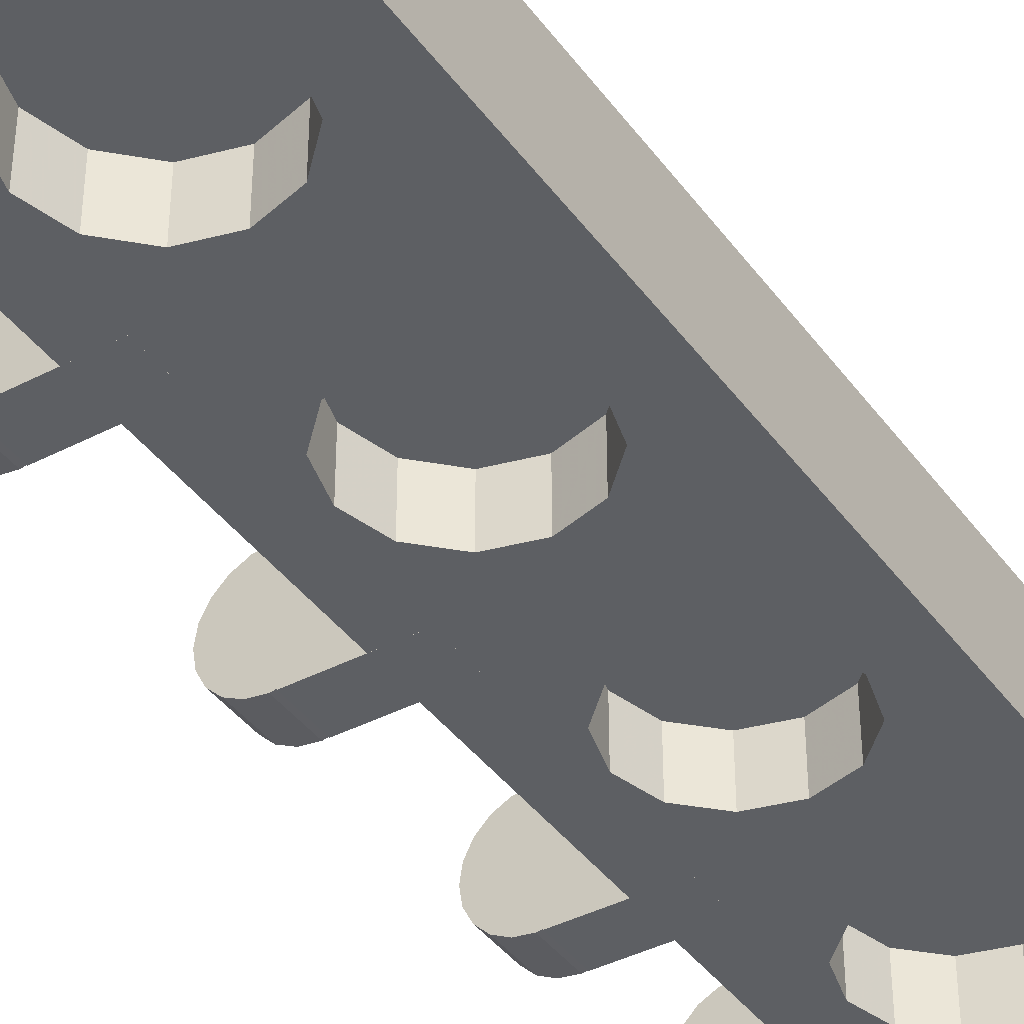
<metadata>
{"format":"obj","ext":"obj","renderer":"f3d","projection":"perspective","resolution":1024,"background":"white","views":[{"elev":-40.4,"azim":32.6,"up":"+Z"}]}
</metadata>
<code>
o obj_0
v -10.95 		-5.52 		26.2
v -14.55 		-7.6 		26.2
v -19.57 		-10.1 		26.59
v -19.34 		-10.1 		27.04
v -18.99 		-10.1 		27.39
v -18.54 		-10.1 		27.62
v -18.05 		-10.1 		27.7
v -17.9 		-10.1 		27.68
v -17.9 		-10.1 		24.52
v -18.05 		-10.1 		24.5
v -18.54 		-10.1 		24.58
v -18.99 		-10.1 		24.81
v -19.34 		-10.1 		25.16
v -19.57 		-10.1 		25.61
v -19.65 		-10.1 		26.1
v -16.15 		-10.1 		24.5
v -14.9 		-10.1 		24.5
v -14.9 		-10.1 		24.5
v -16.15 		-10.1 		27.7
v -17.9 		-10.1 		24.5
v -17.9 		-10.1 		27.7
v -18.05 		-11.6 		27.7
v -18.54 		-11.6 		27.62
v -18.99 		-11.6 		27.39
v -19.34 		-11.6 		27.04
v -19.57 		-11.6 		26.59
v -17.9 		-11.6 		27.68
v -19.65 		-11.6 		26.1
v -19.57 		-11.6 		25.61
v -19.34 		-11.6 		25.16
v -18.99 		-11.6 		24.81
v -18.54 		-11.6 		24.58
v -18.05 		-11.6 		24.5
v -17.9 		-11.6 		24.52
v -8.15 		-11.6 		24.5
v -8.15 		-11.6 		27.7
v -14.9 		-11.6 		24.5
v -14.9 		-11.6 		27.7
v -17.9 		-11.6 		27.7
v -17.9 		-11.6 		24.5
v -14.9 		-11.6 		24.5
v -14.9 		-10.1 		27.7
v -18.05 		-4.35 		27.7
v -18.54 		-4.35 		27.62
v -18.99 		-4.35 		27.39
v -19.34 		-4.35 		27.04
v -19.57 		-4.35 		26.59
v -17.9 		-4.35 		27.68
v -19.65 		-4.35 		26.1
v -19.57 		-4.35 		25.61
v -19.34 		-4.35 		25.16
v -18.99 		-4.35 		24.81
v -18.54 		-4.35 		24.58
v -18.05 		-4.35 		24.5
v -17.9 		-4.35 		24.52
v -14.9 		-4.35 		24.5
v -14.9 		-4.35 		24.5
v -16.15 		-4.35 		24.5
v -16.15 		-4.35 		27.7
v -17.9 		-4.35 		27.7
v -17.9 		-4.35 		24.5
v -14.9 		-2.85 		27.7
v -14.9 		-4.35 		27.7
v -16.15 		-2.85 		27.7
v -17.9 		-2.85 		27.7
v -17.9 		-2.85 		24.5
v -14.9 		-2.85 		24.5
v -18.05 		-2.85 		27.7
v -17.9 		-2.85 		27.68
v -18.54 		-2.85 		27.62
v -18.99 		-2.85 		27.39
v -19.34 		-2.85 		27.04
v -19.57 		-2.85 		26.59
v -19.65 		-2.85 		26.1
v -19.57 		-2.85 		25.61
v -19.34 		-2.85 		25.16
v -18.99 		-2.85 		24.81
v -18.54 		-2.85 		24.58
v -18.05 		-2.85 		24.5
v -17.9 		-2.85 		24.52
v -14.9 		-2.85 		24.5
v -10.07 		-6.399 		24.5
v -10.07 		-8.801 		24.5
v -10.95 		-9.68 		24.5
v -12.15 		-10 		24.5
v -13.35 		-9.68 		24.5
v -14.23 		-8.801 		24.5
v -14.55 		-7.6 		24.5
v -14.23 		-6.399 		24.5
v -13.35 		-5.52 		24.5
v -14.55 		-7.6 		27.7
v -12.15 		-10 		29.4
v -10.95 		-9.678 		29.4
v -10.07 		-8.8 		29.4
v -9.75 		-7.6 		29.4
v -10.07 		-6.4 		29.4
v -10.95 		-5.522 		29.4
v -12.15 		-5.2 		29.4
v -13.35 		-5.522 		29.4
v -14.23 		-6.4 		29.4
v -14.55 		-7.6 		29.4
v -14.23 		-8.8 		29.4
v -13.35 		-9.678 		29.4
v -12.15 		-5.2 		27.7
v -13.35 		-5.522 		27.7
v -14.23 		-6.4 		27.7
v -14.23 		-8.8 		27.7
v -13.35 		-9.678 		27.7
v -12.15 		-10 		27.7
v -10.95 		-9.678 		27.7
v -10.07 		-8.8 		27.7
v -9.75 		-7.6 		27.7
v -10.07 		-6.4 		27.7
v -10.95 		-5.522 		27.7
v -12.15 		-5.199 		26.2
v -12.15 		-10 		26.2
v -13.35 		-5.52 		26.2
v -14.23 		-6.399 		26.2
v -14.23 		-8.801 		26.2
v -13.35 		-9.68 		26.2
v -10.95 		-9.68 		26.2
v -10.07 		-8.801 		26.2
v -10.07 		-6.399 		26.2
v -18.99 		5.15 		24.81
v -18.54 		5.15 		24.58
v -18.54 		3.65 		24.58
v -18.99 		3.65 		24.81
v -18.05 		5.15 		24.5
v -18.05 		3.65 		24.5
v -17.9 		5.15 		24.52
v -17.9 		3.65 		24.52
v -19.65 		5.15 		26.1
v -19.65 		3.65 		26.1
v -17.9 		5.15 		27.7
v -17.9 		5.15 		27.68
v -17.9 		3.65 		27.68
v -17.9 		3.65 		27.7
v -17.9 		5.15 		24.5
v -17.9 		3.65 		24.5
v -8.15 		3.65 		27.7
v -8.15 		5.15 		24.5
v -14.9 		3.65 		24.5
v -14.9 		5.15 		24.5
v -14.9 		3.65 		24.5
v -14.9 		5.15 		24.5
v -18.05 		11.65 		27.7
v -18.54 		11.65 		27.62
v -18.99 		11.65 		27.39
v -19.34 		11.65 		27.04
v -19.57 		11.65 		26.59
v -17.9 		11.65 		27.68
v -19.65 		11.65 		26.1
v -19.57 		11.65 		25.61
v -19.34 		11.65 		25.16
v -18.99 		11.65 		24.81
v -18.54 		11.65 		24.58
v -18.05 		11.65 		24.5
v -17.9 		11.65 		24.52
v -14.9 		11.65 		24.5
v -14.9 		11.65 		24.5
v -16.15 		11.65 		24.5
v -16.15 		11.65 		27.7
v -17.9 		11.65 		27.7
v -17.9 		11.65 		24.5
v -14.9 		13.15 		27.7
v -14.9 		11.65 		27.7
v -16.15 		13.15 		27.7
v -17.9 		13.15 		27.7
v -17.9 		13.15 		24.5
v -14.9 		13.15 		24.5
v -18.05 		13.15 		27.7
v -17.9 		13.15 		27.68
v -18.54 		13.15 		27.62
v -18.99 		13.15 		27.39
v -19.34 		13.15 		27.04
v -19.57 		13.15 		26.59
v -19.65 		13.15 		26.1
v -19.57 		13.15 		25.61
v -19.34 		13.15 		25.16
v -18.99 		13.15 		24.81
v -18.54 		13.15 		24.58
v -18.05 		13.15 		24.5
v -17.9 		13.15 		24.52
v -8.15 		13.15 		24.5
v -14.9 		13.15 		24.5
v -16.15 		-2.85 		24.5
v -9.748 		-7.6 		26.2
v -9.748 		-7.6 		24.5
v -12.15 		-5.199 		24.5
v -10.95 		-5.52 		24.5
v -14.23 		-0.8 		27.7
v -13.35 		-1.678 		27.7
v -13.35 		-1.678 		29.4
v -14.23 		-0.8 		29.4
v -12.15 		-2 		27.7
v -12.15 		-2 		29.4
v -10.95 		-1.678 		27.7
v -10.95 		-1.678 		29.4
v -10.07 		-0.8 		27.7
v -10.07 		-0.8 		29.4
v -9.75 		0.4 		27.7
v -9.75 		0.4 		29.4
v -10.07 		1.6 		27.7
v -10.07 		1.6 		29.4
v -10.95 		2.478 		27.7
v -10.95 		2.478 		29.4
v -12.15 		2.8 		27.7
v -12.15 		2.8 		29.4
v -13.35 		2.478 		27.7
v -14.23 		1.6 		27.7
v -14.55 		0.4 		27.7
v -12.15 		2.801 		26.2
v -12.15 		-2.002 		26.2
v -13.35 		2.48 		26.2
v -14.23 		1.601 		26.2
v -14.23 		-0.801 		26.2
v -13.35 		-1.68 		26.2
v -10.95 		-1.68 		26.2
v -10.07 		-0.801 		26.2
v -10.07 		1.601 		26.2
v -10.95 		2.48 		26.2
v -14.55 		0.4 		26.2
v -18.05 		3.65 		27.7
v -18.54 		3.65 		27.62
v -18.99 		3.65 		27.39
v -19.34 		3.65 		27.04
v -19.57 		3.65 		26.59
v -19.57 		3.65 		25.61
v -19.34 		3.65 		25.16
v -16.15 		3.65 		24.5
v -16.15 		3.65 		27.7
v -14.9 		5.15 		27.7
v -14.9 		3.65 		27.7
v -16.15 		5.15 		27.7
v -18.05 		5.15 		27.7
v -18.54 		5.15 		27.62
v -18.99 		5.15 		27.39
v -19.34 		5.15 		27.04
v -19.57 		5.15 		26.59
v -19.57 		5.15 		25.61
v -19.34 		5.15 		25.16
v -14.23 		15.2 		26.2
v -14.23 		15.2 		27.7
v -14.23 		15.2 		29.4
v -14.55 		16.4 		27.7
v -14.55 		16.4 		29.4
v -13.35 		14.32 		27.7
v -13.35 		14.32 		26.2
v -13.35 		14.32 		29.4
v -12.15 		14 		27.7
v -12.15 		14 		29.4
v -10.95 		14.32 		27.7
v -10.95 		14.32 		26.2
v -10.95 		14.32 		29.4
v -10.07 		15.2 		27.7
v -10.07 		15.2 		26.2
v -10.07 		15.2 		29.4
v -9.75 		16.4 		27.7
v -14.23 		7.199 		26.2
v -13.35 		6.32 		26.2
v -9.75 		16.4 		29.4
v -10.07 		17.6 		27.7
v -10.07 		17.6 		26.2
v -10.95 		6.32 		26.2
v -10.07 		17.6 		29.4
v -10.95 		18.48 		27.7
v -10.07 		7.199 		26.2
v -10.95 		18.48 		26.2
v -10.95 		18.48 		29.4
v -12.15 		18.8 		27.7
v -9.748 		8.4 		24.5
v -12.15 		18.8 		29.4
v -14.55 		16.4 		26.2
v -18.05 		18.9 		27.7
v -18.54 		18.9 		27.62
v -18.99 		18.9 		27.39
v -19.34 		18.9 		27.04
v -19.57 		18.9 		26.59
v -17.9 		18.9 		27.68
v -19.65 		18.9 		26.1
v -19.57 		18.9 		25.61
v -19.34 		18.9 		25.16
v -18.99 		18.9 		24.81
v -18.54 		18.9 		24.58
v -18.05 		18.9 		24.5
v -17.9 		18.9 		24.52
v -14.9 		18.9 		24.5
v -14.9 		18.9 		24.5
v -16.15 		18.9 		24.5
v -16.15 		18.9 		27.7
v -17.9 		18.9 		27.7
v -17.9 		18.9 		24.5
v -8.15 		20.4 		27.7
v -14.9 		20.4 		27.7
v -14.9 		18.9 		27.7
v -17.9 		20.4 		27.7
v -17.9 		20.4 		24.5
v -14.9 		20.4 		24.5
v -18.05 		20.4 		27.7
v -17.9 		20.4 		27.68
v -18.54 		20.4 		27.62
v -18.99 		20.4 		27.39
v -19.34 		20.4 		27.04
v -19.57 		20.4 		26.59
v -19.65 		20.4 		26.1
v -19.57 		20.4 		25.61
v -19.34 		20.4 		25.16
v -18.99 		20.4 		24.81
v -18.54 		20.4 		24.58
v -18.05 		20.4 		24.5
v -17.9 		20.4 		24.52
v -8.15 		20.4 		24.5
v -14.9 		20.4 		24.5
v -16.15 		13.15 		24.5
v -9.75 		8.4 		27.7
v -9.748 		8.4 		26.2
v -9.748 		16.4 		26.2
v -9.748 		16.4 		24.5
v -12.15 		18.8 		24.5
v -12.15 		18.8 		26.2
v -10.95 		18.48 		24.5
v -10.07 		17.6 		24.5
v -10.07 		15.2 		24.5
v -10.95 		14.32 		24.5
v -12.15 		14 		24.5
v -13.35 		14.32 		24.5
v -14.23 		15.2 		24.5
v -14.55 		16.4 		24.5
v -14.23 		17.6 		24.5
v -13.35 		18.48 		24.5
v -12.15 		14 		26.2
v -13.35 		18.48 		29.4
v -14.23 		17.6 		29.4
v -13.35 		18.48 		27.7
v -13.35 		18.48 		26.2
v -14.23 		17.6 		27.7
v -14.23 		17.6 		26.2
v -10.07 		9.601 		26.2
v -10.95 		10.48 		26.2
v -14.55 		8.4 		26.2
v -16.15 		5.15 		24.5
v -9.748 		0.4 		26.2
v -9.748 		0.4 		24.5
v -12.15 		2.801 		24.5
v -10.95 		2.48 		24.5
v -10.07 		1.601 		24.5
v -10.07 		-0.801 		24.5
v -10.95 		-1.68 		24.5
v -12.15 		-2.002 		24.5
v -13.35 		-1.68 		24.5
v -14.23 		-0.801 		24.5
v -14.55 		0.4 		24.5
v -14.23 		1.601 		24.5
v -13.35 		2.48 		24.5
v -13.35 		2.478 		29.4
v -14.23 		1.6 		29.4
v -14.55 		0.4 		29.4
v -12.15 		10.8 		24.5
v -10.95 		10.48 		24.5
v -10.07 		9.601 		24.5
v -10.07 		7.199 		24.5
v -10.95 		6.32 		24.5
v -12.15 		5.998 		24.5
v -13.35 		6.32 		24.5
v -14.23 		7.199 		24.5
v -14.55 		8.4 		24.5
v -14.23 		9.601 		24.5
v -13.35 		10.48 		24.5
v -14.55 		8.4 		27.7
v -12.15 		6 		29.4
v -10.95 		6.322 		29.4
v -10.07 		7.2 		29.4
v -9.75 		8.4 		29.4
v -10.07 		9.6 		29.4
v -10.95 		10.48 		29.4
v -12.15 		10.8 		29.4
v -13.35 		10.48 		29.4
v -14.23 		9.6 		29.4
v -14.55 		8.4 		29.4
v -14.23 		7.2 		29.4
v -13.35 		6.322 		29.4
v -12.15 		10.8 		27.7
v -13.35 		10.48 		27.7
v -14.23 		9.6 		27.7
v -14.23 		7.2 		27.7
v -13.35 		6.322 		27.7
v -12.15 		6 		27.7
v -10.95 		6.322 		27.7
v -10.07 		7.2 		27.7
v -10.07 		9.6 		27.7
v -10.95 		10.48 		27.7
v -12.15 		10.8 		26.2
v -12.15 		5.998 		26.2
v -13.35 		10.48 		26.2
v -14.23 		9.601 		26.2
g group_0_16768282
f 115 1 2
f 8 3 4
f 8 4 5
f 6 7 5
f 8 5 7
f 12 8 11
f 10 11 8
f 13 8 12
f 14 8 13
f 15 8 14
f 3 8 15
f 9 10 8
f 17 18 16
f 20 9 16
f 18 20 16
f 19 16 8
f 8 16 9
f 21 19 8
f 24 34 23
f 25 33 24
f 22 23 34
f 25 26 28
f 25 28 29
f 25 29 30
f 25 30 31
f 25 31 32
f 25 32 33
f 34 24 33
f 35 36 37
f 38 37 36
f 27 22 34
f 34 40 37
f 41 37 40
f 27 34 37
f 37 38 27
f 39 27 38
f 38 42 19
f 21 39 19
f 38 19 39
f 18 41 20
f 40 20 41
f 7 22 27
f 7 27 8
f 7 6 23
f 7 23 22
f 6 5 24
f 6 24 23
f 5 4 25
f 5 25 24
f 4 3 26
f 4 26 25
f 28 15 14
f 28 14 29
f 14 13 30
f 14 30 29
f 13 12 31
f 13 31 30
f 12 11 32
f 12 32 31
f 11 10 33
f 11 33 32
f 10 9 34
f 10 34 33
f 28 26 15
f 3 15 26
f 21 8 27
f 21 27 39
f 34 9 20
f 34 20 40
f 17 37 41
f 17 41 18
f 43 44 45
f 46 48 45
f 47 48 46
f 43 45 48
f 48 47 49
f 48 49 50
f 48 50 51
f 48 51 52
f 48 52 53
f 48 53 54
f 48 54 55
f 57 58 56
f 61 56 58
f 59 48 58
f 59 60 48
f 61 58 55
f 48 55 58
f 195 192 105
f 63 62 64
f 64 65 60
f 60 59 64
f 63 64 59
f 67 56 66
f 61 66 56
f 68 43 48
f 68 48 69
f 68 70 44
f 68 44 43
f 70 71 45
f 70 45 44
f 71 72 46
f 71 46 45
f 72 73 47
f 72 47 46
f 73 74 47
f 49 74 75
f 49 75 50
f 75 76 51
f 75 51 50
f 76 77 52
f 76 52 51
f 77 78 53
f 77 53 52
f 78 79 54
f 78 54 53
f 79 80 55
f 79 55 54
f 74 49 47
f 65 69 48
f 65 48 60
f 55 80 66
f 55 66 61
f 350 349 90
f 189 90 349
f 67 57 56
f 81 57 67
f 84 122 83
f 121 84 85
f 85 86 120
f 87 119 86
f 85 37 86
f 2 87 88
f 87 86 17
f 37 17 86
f 89 2 88
f 117 89 90
f 88 58 89
f 37 85 35
f 16 58 88
f 88 87 16
f 17 16 87
f 42 107 19
f 91 106 59
f 105 63 106
f 92 93 94
f 92 94 95
f 92 95 96
f 92 96 97
f 92 97 98
f 92 98 99
f 92 99 100
f 92 100 101
f 92 101 102
f 92 102 103
f 98 104 105
f 98 105 99
f 105 106 100
f 105 100 99
f 106 91 101
f 106 101 100
f 107 102 91
f 102 101 91
f 107 108 103
f 107 103 102
f 108 109 92
f 108 92 103
f 109 110 93
f 109 93 92
f 110 111 94
f 110 94 93
f 111 112 95
f 111 95 94
f 95 112 113
f 95 113 96
f 113 114 97
f 113 97 96
f 114 104 98
f 114 98 97
f 104 114 195
f 105 104 195
f 109 108 38
f 38 36 109
f 38 108 42
f 59 106 63
f 107 42 108
f 91 19 107
f 59 19 91
f 113 197 114
f 85 116 121
f 85 120 116
f 90 189 117
f 117 115 2
f 89 118 2
f 117 118 89
f 118 117 2
f 2 119 87
f 116 120 2
f 120 86 119
f 119 2 120
f 2 121 116
f 84 121 122
f 187 83 122
f 121 2 122
f 188 83 187
f 2 187 122
f 187 2 123
f 1 123 2
f 124 125 126
f 124 126 127
f 125 128 129
f 125 129 126
f 128 130 131
f 128 131 129
f 132 133 227
f 134 135 136
f 134 136 137
f 131 130 138
f 131 138 139
f 364 363 354
f 145 143 142
f 145 142 144
f 146 147 148
f 149 151 148
f 150 151 149
f 146 148 151
f 151 150 152
f 151 152 153
f 151 153 154
f 151 154 155
f 151 155 156
f 151 156 157
f 151 157 158
f 160 161 159
f 164 159 161
f 162 151 161
f 162 163 151
f 164 161 158
f 151 158 161
f 250 247 383
f 166 165 167
f 167 168 163
f 163 162 167
f 166 167 162
f 170 159 169
f 164 169 159
f 171 146 151
f 171 151 172
f 171 173 147
f 171 147 146
f 173 174 148
f 173 148 147
f 174 175 149
f 174 149 148
f 175 176 150
f 175 150 149
f 176 177 150
f 152 177 178
f 152 178 153
f 178 179 154
f 178 154 153
f 179 180 155
f 179 155 154
f 180 181 156
f 180 156 155
f 181 182 157
f 181 157 156
f 182 183 158
f 182 158 157
f 177 152 150
f 168 172 151
f 168 151 163
f 158 183 169
f 158 169 164
f 326 325 368
f 358 368 325
f 170 160 159
f 185 160 170
f 69 74 73
f 69 73 72
f 69 72 71
f 70 68 71
f 69 71 68
f 77 69 78
f 79 78 69
f 76 69 77
f 75 69 76
f 74 69 75
f 80 79 69
f 81 67 186
f 186 67 66
f 66 80 186
f 80 69 186
f 65 64 69
f 64 186 69
f 141 140 35
f 36 199 112
f 112 111 36
f 110 36 111
f 110 109 36
f 113 112 199
f 187 123 188
f 35 83 188
f 35 85 84
f 35 84 83
f 82 343 188
f 188 343 35
f 115 117 189
f 89 57 90
f 58 16 19
f 189 349 190
f 81 350 90
f 57 81 90
f 58 57 89
f 19 59 58
f 1 115 190
f 190 115 189
f 123 1 82
f 82 1 190
f 190 347 82
f 188 123 82
f 191 192 193
f 191 193 194
f 192 195 196
f 192 196 193
f 195 197 198
f 195 198 196
f 197 199 200
f 197 200 198
f 199 201 202
f 199 202 200
f 202 201 203
f 202 203 204
f 203 205 206
f 203 206 204
f 205 207 208
f 205 208 206
f 63 105 192
f 209 233 210
f 211 64 191
f 64 62 191
f 192 191 62
f 201 140 203
f 212 222 214
f 217 213 350
f 216 219 217
f 213 217 218
f 220 342 222
f 212 344 221
f 352 222 216
f 216 351 352
f 215 214 222
f 212 221 222
f 221 220 222
f 218 217 219
f 223 224 225
f 226 136 225
f 227 136 226
f 223 225 136
f 136 227 133
f 136 133 228
f 136 228 229
f 136 229 127
f 136 127 126
f 136 126 129
f 136 129 131
f 142 230 144
f 137 136 231
f 139 144 230
f 230 231 136
f 139 230 131
f 136 131 230
f 388 387 205
f 232 209 386
f 233 232 234
f 134 231 234
f 137 231 134
f 233 234 231
f 144 139 145
f 138 145 139
f 235 223 136
f 235 136 135
f 235 236 224
f 235 224 223
f 236 237 225
f 236 225 224
f 237 238 226
f 237 226 225
f 238 239 227
f 238 227 226
f 239 132 227
f 133 132 240
f 133 240 228
f 240 241 229
f 240 229 228
f 241 124 127
f 241 127 229
f 245 243 244
f 245 244 246
f 243 247 249
f 243 249 244
f 247 250 251
f 247 251 249
f 331 248 253
f 250 252 254
f 250 254 251
f 252 255 257
f 252 257 254
f 255 258 261
f 255 261 257
f 317 256 273
f 261 258 262
f 261 262 265
f 393 260 264
f 263 317 273
f 262 266 269
f 262 269 265
f 360 359 184
f 141 271 184
f 266 270 272
f 266 272 269
f 320 268 273
f 268 263 273
f 253 248 256
f 242 256 248
f 274 275 276
f 277 279 276
f 278 279 277
f 274 276 279
f 279 278 280
f 279 280 281
f 279 281 282
f 279 282 283
f 279 283 284
f 279 284 285
f 279 285 286
f 288 289 287
f 292 287 289
f 291 279 290
f 290 279 289
f 292 289 286
f 279 286 289
f 296 290 294
f 291 290 296
f 295 294 290
f 292 297 298
f 287 292 298
f 299 274 279
f 299 279 300
f 299 301 275
f 299 275 274
f 301 302 276
f 301 276 275
f 302 303 277
f 302 277 276
f 303 304 278
f 303 278 277
f 304 305 278
f 280 305 306
f 280 306 281
f 306 307 282
f 306 282 281
f 307 308 283
f 307 283 282
f 308 309 284
f 308 284 283
f 309 310 285
f 309 285 284
f 310 311 286
f 310 286 285
f 305 280 278
f 296 300 279
f 296 279 291
f 286 311 297
f 286 297 292
f 313 288 287
f 313 287 298
f 172 177 176
f 172 176 175
f 172 175 174
f 173 171 174
f 172 174 171
f 180 172 181
f 182 181 172
f 179 172 180
f 178 172 179
f 177 172 178
f 183 182 172
f 185 170 314
f 314 170 169
f 169 183 314
f 183 172 314
f 168 167 172
f 167 314 172
f 184 140 141
f 315 389 140
f 140 293 315
f 140 389 388
f 315 255 390
f 271 141 361
f 345 362 141
f 309 308 303
f 302 310 303
f 301 311 302
f 300 311 299
f 310 302 311
f 309 303 310
f 308 307 303
f 304 303 307
f 305 304 307
f 305 307 306
f 293 312 313
f 293 313 294
f 298 297 313
f 297 311 313
f 311 300 313
f 301 299 311
f 294 313 300
f 294 300 296
f 184 312 293
f 184 293 140
f 255 315 258
f 252 390 255
f 250 391 252
f 258 293 262
f 258 315 293
f 256 317 318
f 242 273 256
f 184 324 323
f 323 318 184
f 322 312 318
f 184 318 312
f 262 293 266
f 270 266 293
f 293 294 270
f 295 334 294
f 319 320 335
f 312 319 313
f 319 330 313
f 288 313 330
f 319 321 320
f 268 320 321
f 263 268 322
f 322 268 321
f 319 312 321
f 318 317 322
f 317 263 322
f 312 322 321
f 318 323 256
f 253 256 324
f 323 324 256
f 325 253 324
f 248 331 326
f 325 326 331
f 326 327 248
f 242 327 273
f 328 273 327
f 337 273 329
f 328 289 329
f 335 337 330
f 329 330 337
f 289 288 329
f 319 335 330
f 330 329 288
f 327 326 185
f 324 359 325
f 314 289 328
f 328 327 314
f 185 314 327
f 314 167 289
f 245 167 243
f 290 336 295
f 167 290 289
f 165 166 247
f 247 243 165
f 166 383 247
f 325 331 253
f 251 254 257
f 251 257 261
f 251 261 265
f 269 249 265
f 272 249 269
f 332 249 272
f 333 249 332
f 244 249 333
f 251 265 249
f 244 333 246
f 270 294 334
f 320 273 335
f 272 270 334
f 272 334 332
f 334 295 336
f 337 335 273
f 334 336 333
f 334 333 332
f 336 290 245
f 328 329 273
f 336 245 333
f 333 245 246
f 167 165 243
f 290 167 245
f 248 327 242
f 259 340 267
f 338 271 316
f 366 340 259
f 395 340 366
f 395 394 340
f 394 392 340
f 392 339 340
f 338 316 340
f 316 267 340
f 264 260 267
f 259 267 260
f 135 132 239
f 135 239 238
f 135 238 237
f 236 235 237
f 135 237 235
f 124 135 125
f 128 125 135
f 241 135 124
f 240 135 241
f 132 135 240
f 130 128 135
f 143 145 341
f 341 145 138
f 138 130 341
f 234 341 135
f 134 234 135
f 130 135 341
f 36 35 140
f 201 199 36
f 197 113 199
f 195 114 197
f 205 387 207
f 36 140 201
f 205 203 140
f 140 388 205
f 342 220 343
f 343 219 342
f 216 222 219
f 342 219 222
f 347 190 348
f 347 343 82
f 141 35 343
f 346 141 343
f 345 141 346
f 345 221 344
f 212 214 344
f 354 344 214
f 353 142 354
f 344 363 345
f 143 364 354
f 142 143 354
f 230 142 353
f 220 221 346
f 346 221 345
f 343 220 346
f 343 347 219
f 347 348 219
f 218 219 348
f 213 218 349
f 349 218 348
f 349 350 213
f 216 217 351
f 350 351 217
f 353 215 352
f 222 352 215
f 354 214 353
f 353 214 215
f 352 230 353
f 351 350 81
f 348 190 349
f 186 230 352
f 352 351 186
f 81 186 351
f 207 386 209
f 211 210 231
f 233 209 232
f 64 211 231
f 62 63 192
f 233 231 210
f 64 231 230
f 230 186 64
f 196 198 200
f 196 200 202
f 196 202 204
f 196 204 206
f 196 206 208
f 196 208 355
f 196 355 356
f 196 356 357
f 196 357 194
f 196 194 193
f 208 207 209
f 208 209 355
f 368 367 160
f 185 326 368
f 324 184 359
f 160 185 368
f 339 392 359
f 358 359 392
f 359 360 338
f 359 338 339
f 358 325 359
f 338 360 271
f 184 271 360
f 267 316 361
f 271 361 316
f 264 267 362
f 361 362 267
f 209 210 356
f 209 356 355
f 361 141 362
f 357 356 211
f 210 211 356
f 191 194 211
f 194 357 211
f 260 393 364
f 363 364 393
f 364 365 260
f 365 364 143
f 344 354 363
f 259 365 366
f 366 367 395
f 367 368 394
f 394 368 358
f 161 160 367
f 362 345 363
f 367 366 161
f 341 161 366
f 366 365 341
f 143 341 365
f 234 369 162
f 384 162 369
f 234 162 161
f 161 341 234
f 370 371 372
f 370 372 373
f 370 373 374
f 370 374 375
f 370 375 376
f 370 376 377
f 370 377 378
f 370 378 379
f 370 379 380
f 370 380 381
f 376 382 383
f 376 383 377
f 383 384 378
f 383 378 377
f 384 369 379
f 384 379 378
f 369 385 380
f 369 380 379
f 385 386 381
f 385 381 380
f 386 387 370
f 386 370 381
f 387 388 371
f 387 371 370
f 388 389 372
f 388 372 371
f 389 315 373
f 389 373 372
f 373 315 390
f 373 390 374
f 390 391 375
f 390 375 374
f 391 382 376
f 391 376 375
f 390 252 391
f 166 384 383
f 382 391 250
f 382 250 383
f 385 232 386
f 386 207 387
f 232 385 234
f 166 162 384
f 369 234 385
f 339 338 340
f 363 393 264
f 264 362 363
f 392 394 358
f 394 395 367
f 260 365 259

</code>
